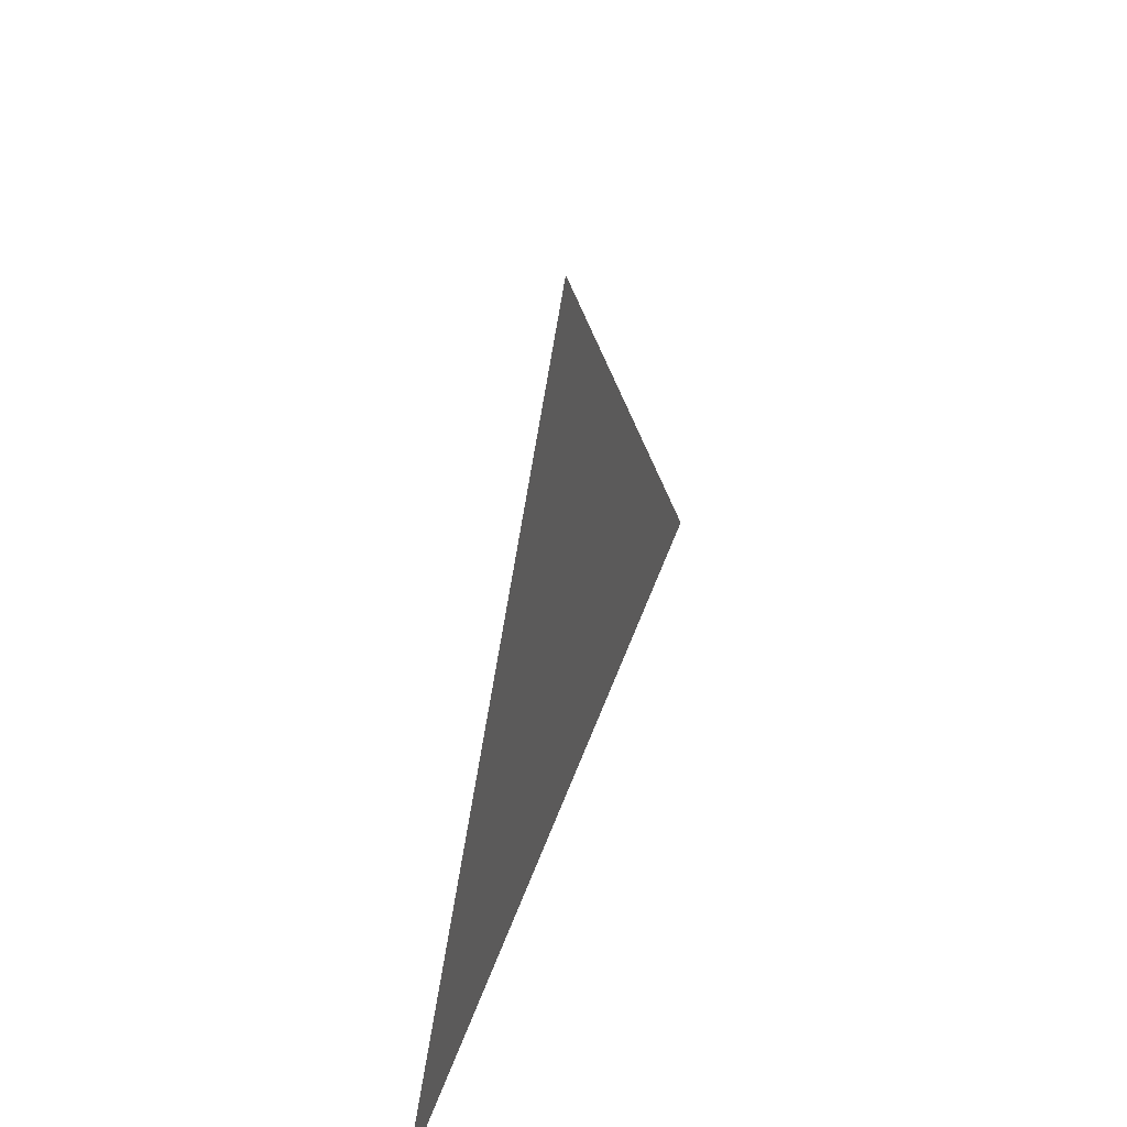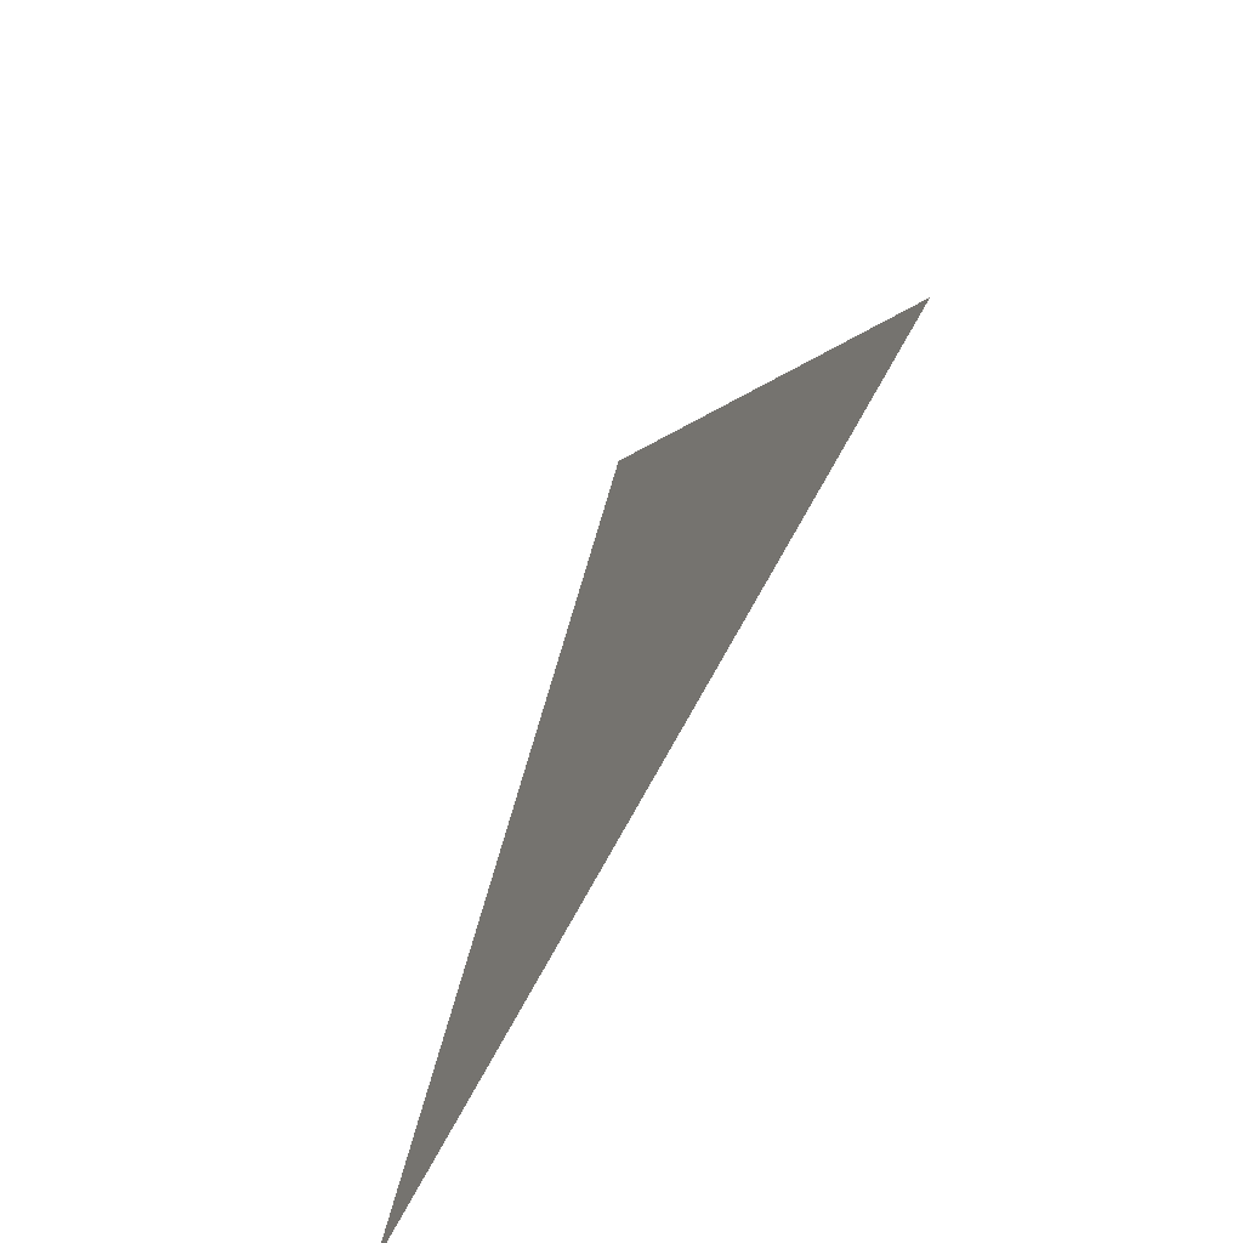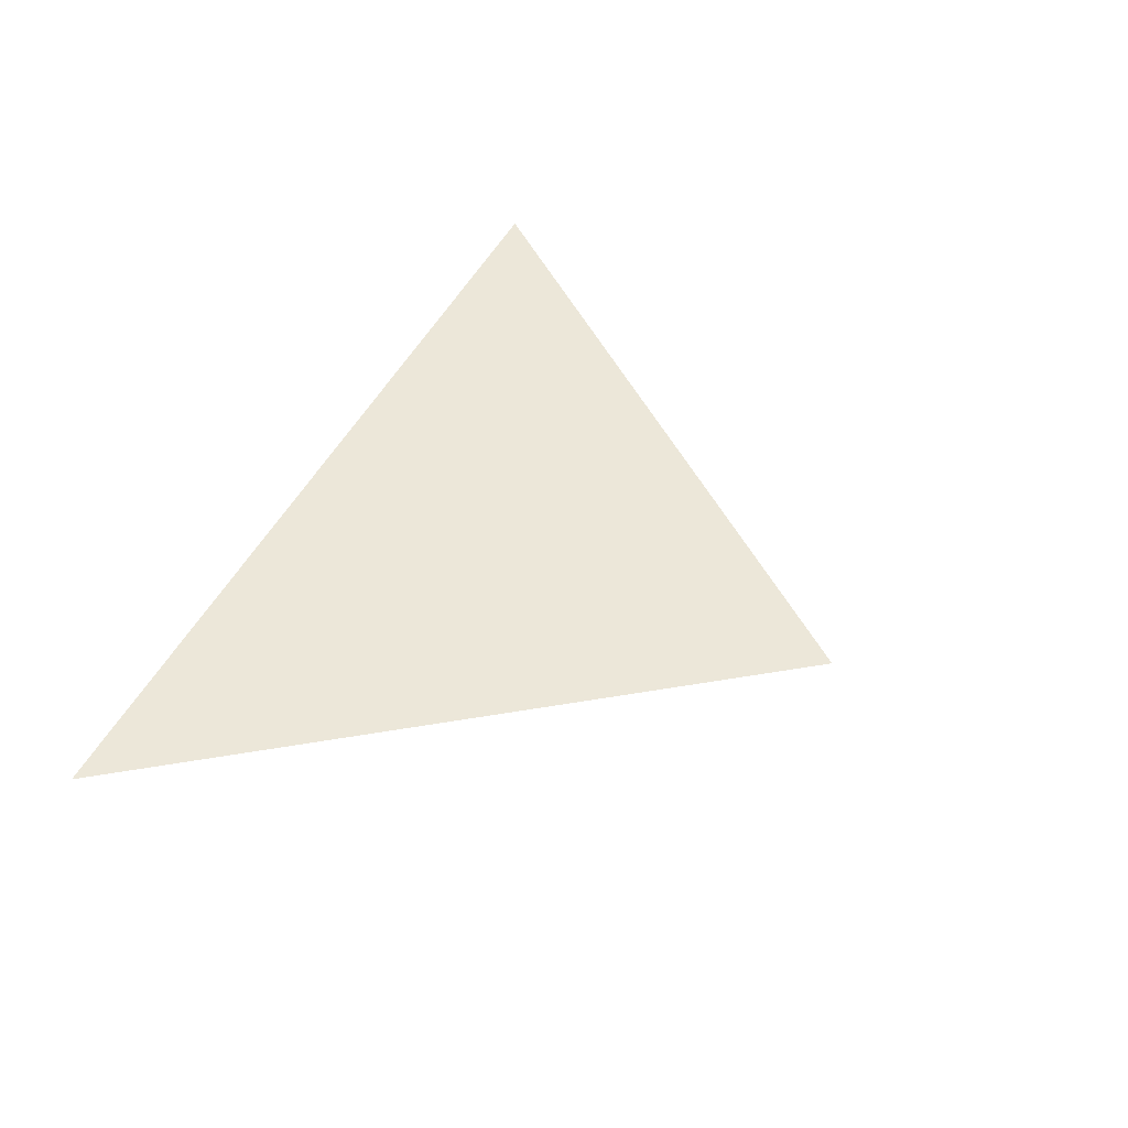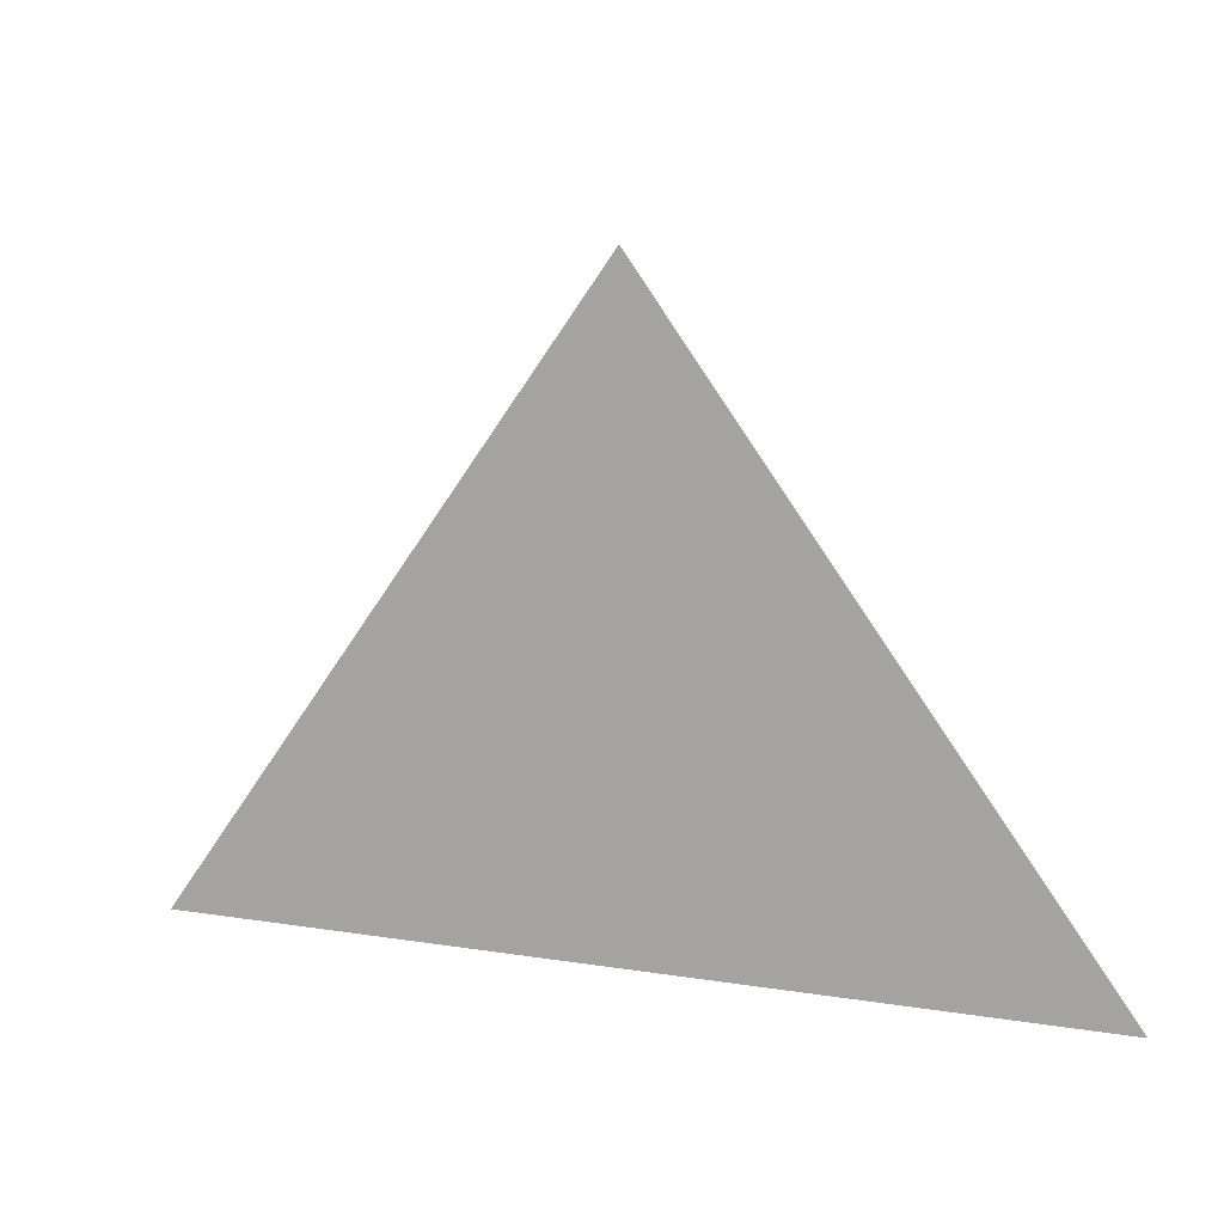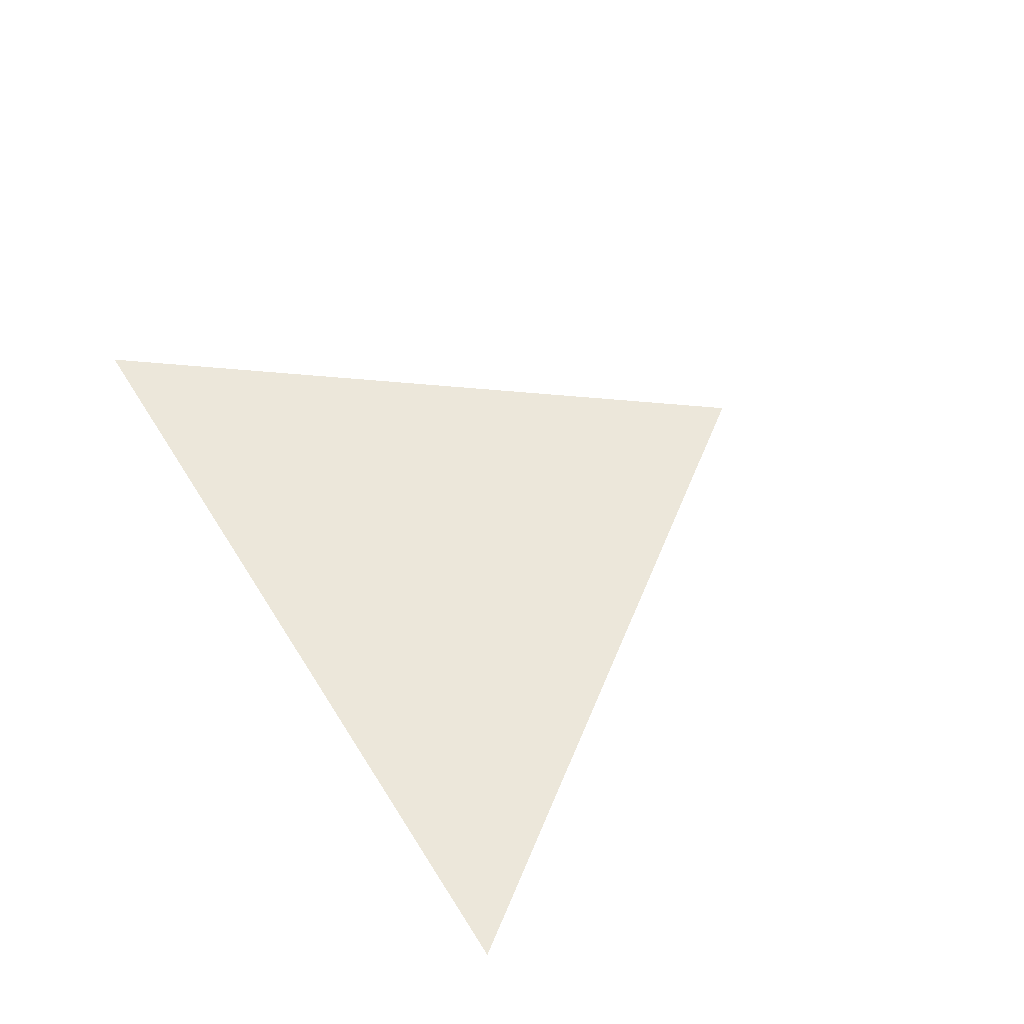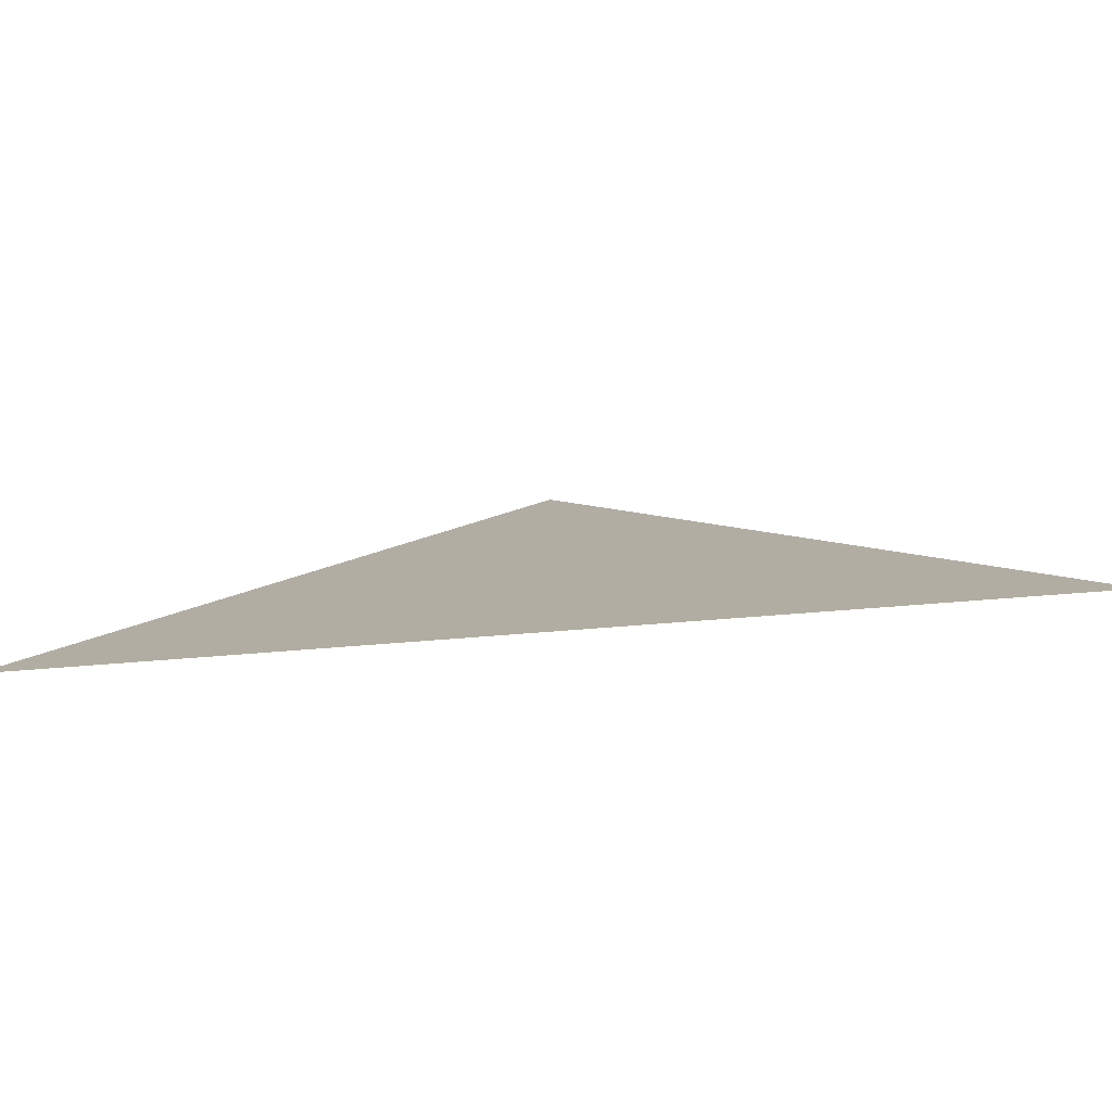
<metadata>
{"format":"obj","ext":"obj","renderer":"f3d","projection":"perspective","resolution":1024,"background":"white","views":[{"elev":39.4,"azim":-73.3,"up":"+Z"},{"elev":-59.7,"azim":-115.3,"up":"+Z"},{"elev":50.1,"azim":-63.0,"up":"+Y"},{"elev":6.8,"azim":27.3,"up":"+Z"},{"elev":52.2,"azim":-120.8,"up":"+Y"},{"elev":-78.7,"azim":-175.7,"up":"+Z"}]}
</metadata>
<code>
g start161
v -72.05 0 -98.95
v 5.04 0 0.9875
v 80.02 0 -98.95
f 3 1 2

</code>
